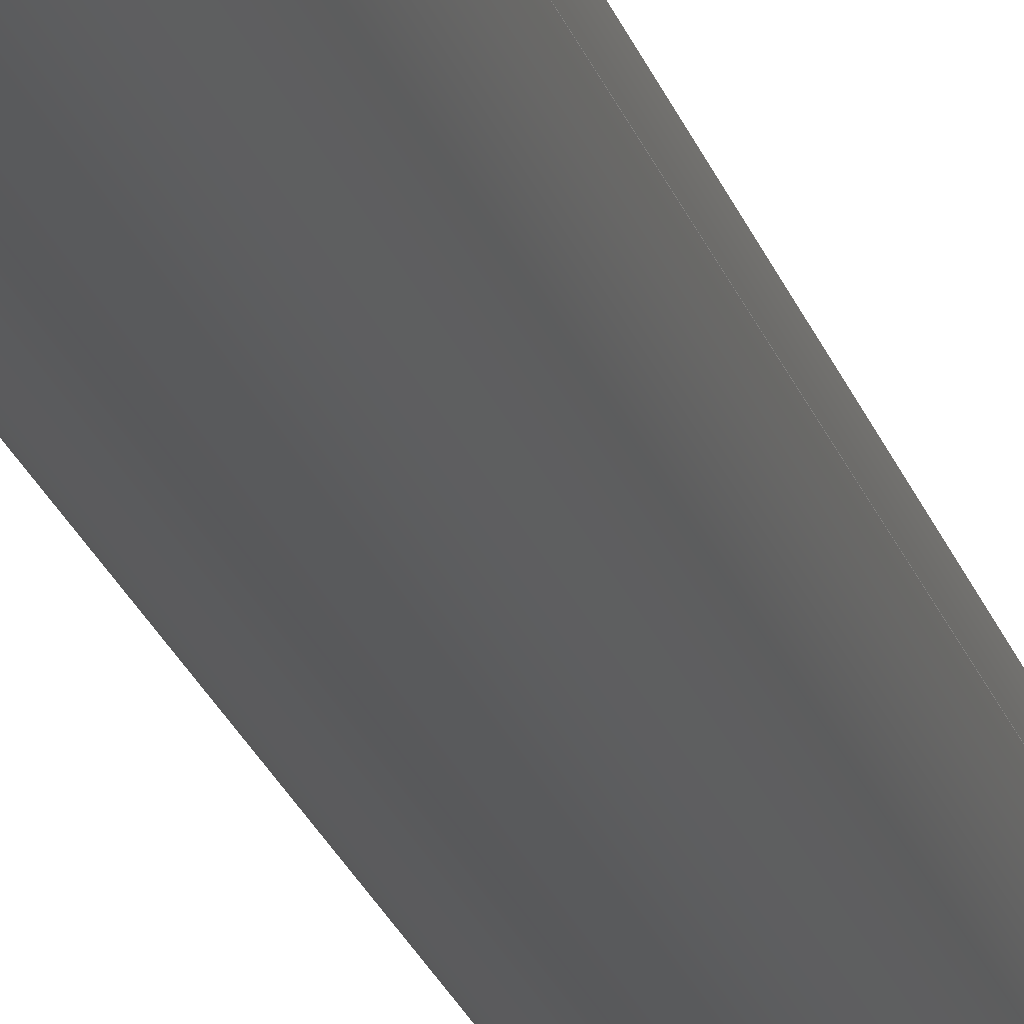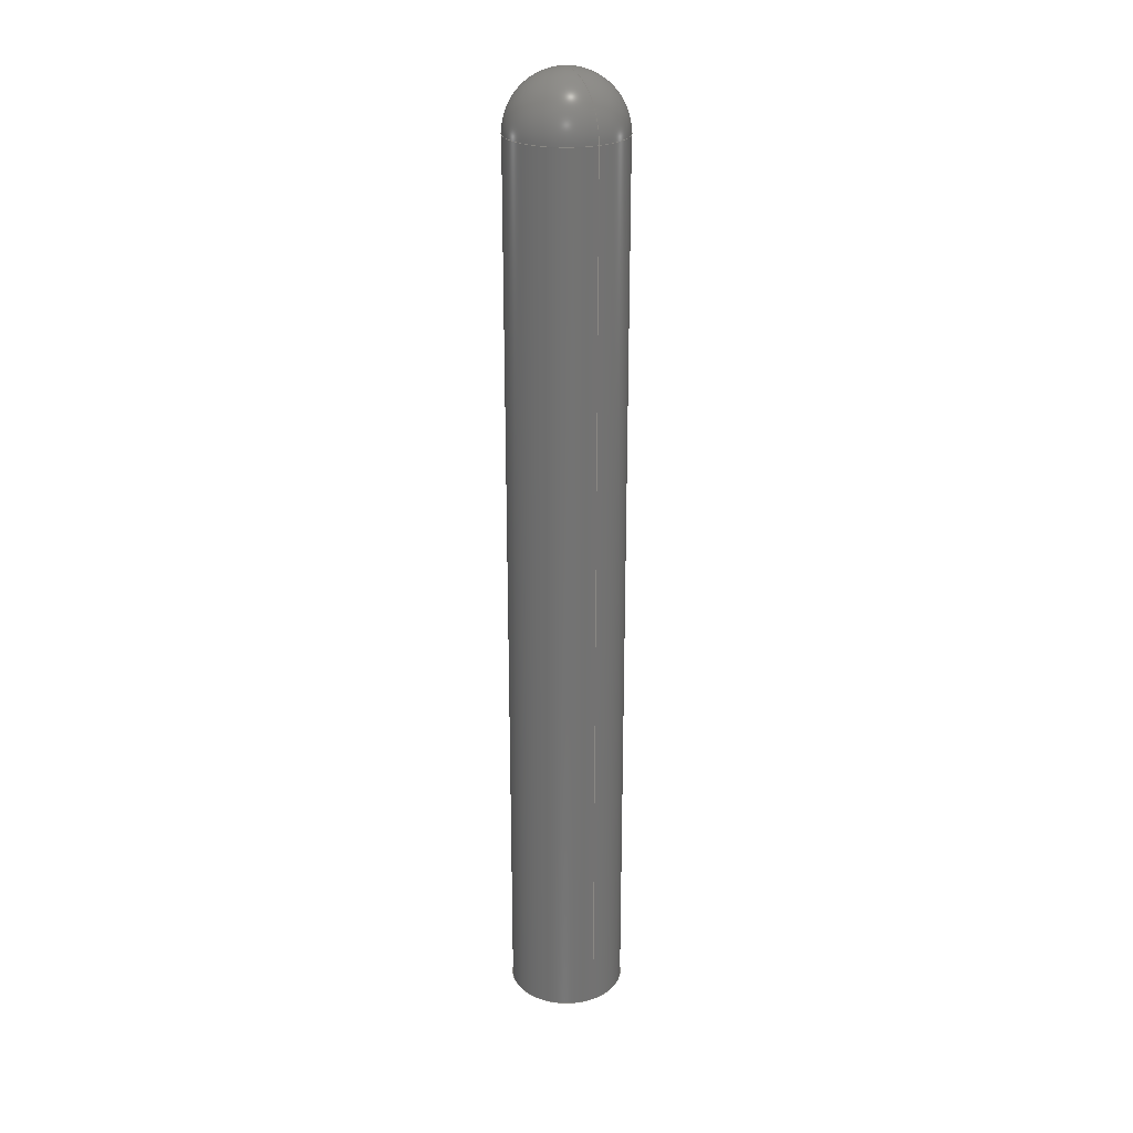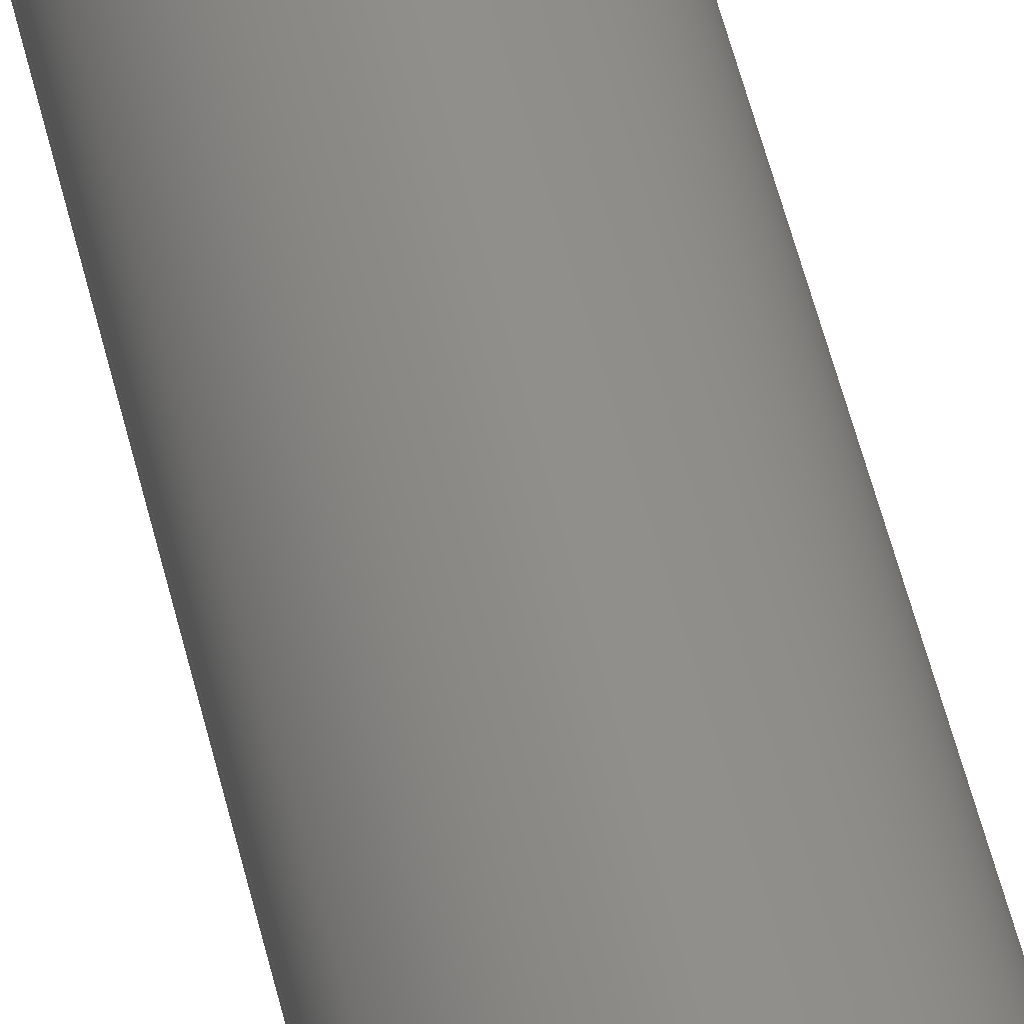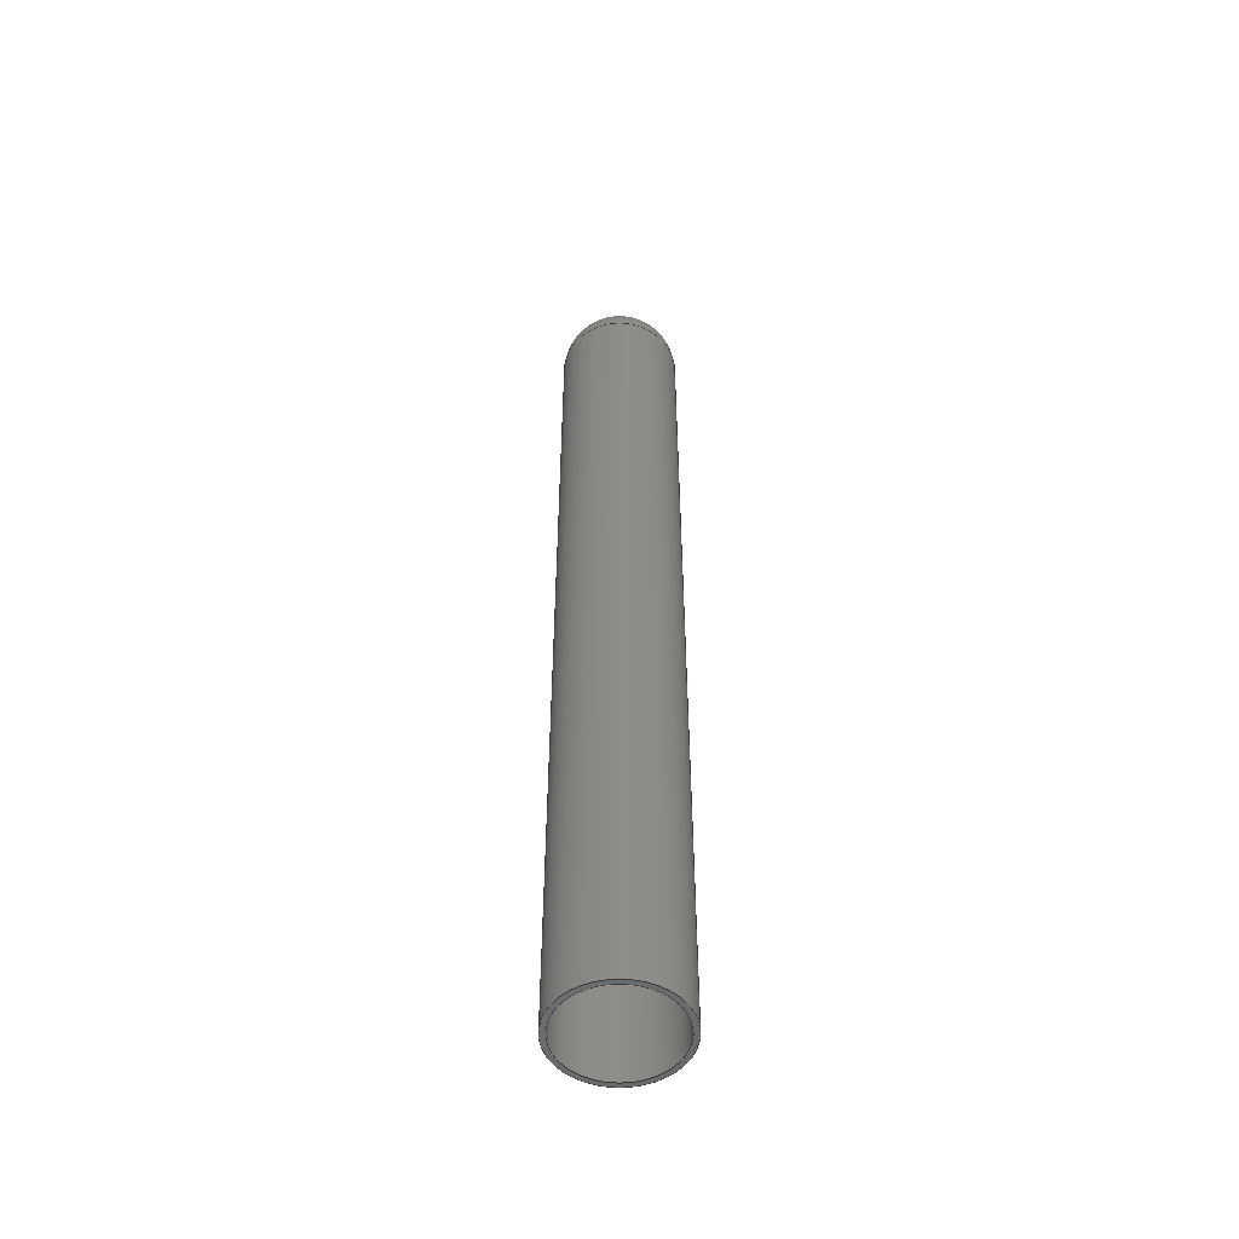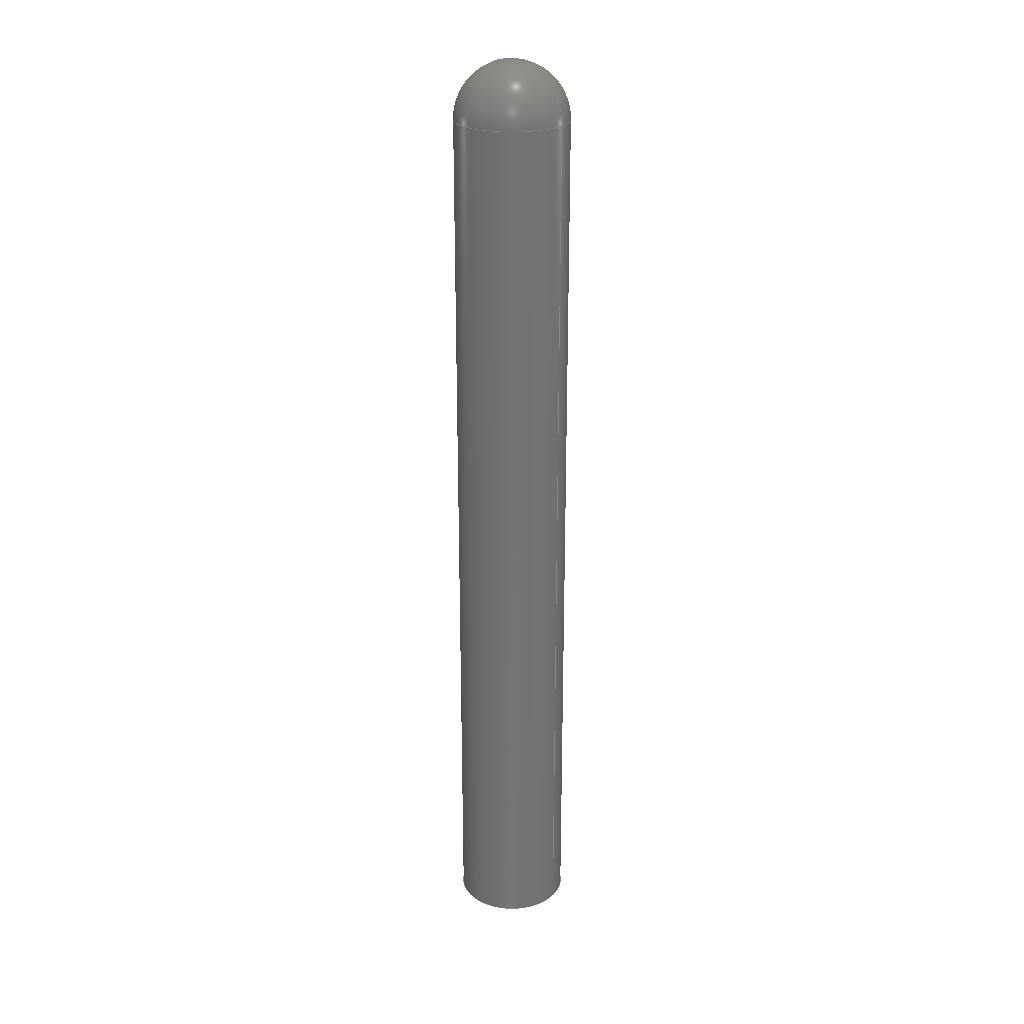
<metadata>
{"format":"step","ext":"stp","renderer":"f3d","projection":"perspective","resolution":1024,"background":"white","views":[{"elev":-22.4,"azim":15.2,"up":"+Y"},{"elev":25.0,"azim":-118.8,"up":"+Z"},{"elev":49.9,"azim":-12.7,"up":"+Y"},{"elev":-52.0,"azim":-179.1,"up":"+Z"},{"elev":24.5,"azim":-145.9,"up":"+Z"}]}
</metadata>
<code>
ISO-10303-21;
DATA;
#1=CARTESIAN_POINT('',(0,0,0));
#2=DIRECTION('',(0,0,1));
#3=DIRECTION('',(1,0,0));
#4=AXIS2_PLACEMENT_3D('',#1,#2,#3);
#5=CARTESIAN_POINT('',(0,0,0));
#6=DIRECTION('',(0,0,1));
#7=DIRECTION('',(-1,0,0));
#8=AXIS2_PLACEMENT_3D('',#5,#6,#7);
#9=CARTESIAN_POINT('',(0,0,0));
#10=DIRECTION('',(0,0,1));
#11=DIRECTION('',(1,0,0));
#12=AXIS2_PLACEMENT_3D('',#9,#10,#11);
#13=CARTESIAN_POINT('',(0,0,0));
#14=DIRECTION('',(0,0,1));
#15=DIRECTION('',(-1,0,0));
#16=AXIS2_PLACEMENT_3D('',#13,#14,#15);
#17=CARTESIAN_POINT('',(0,0,94));
#18=DIRECTION('',(0,0,1));
#19=DIRECTION('',(1,0,0));
#20=AXIS2_PLACEMENT_3D('',#17,#18,#19);
#21=DIRECTION('',(0,0,1));
#22=VECTOR('',#21,94);
#23=CARTESIAN_POINT('',(6,0,0));
#24=LINE('',#23,#22);
#25=CARTESIAN_POINT('',(0,0,94));
#26=DIRECTION('',(0,-1,0));
#27=DIRECTION('',(0,0,1));
#28=AXIS2_PLACEMENT_3D('',#25,#26,#27);
#29=CARTESIAN_POINT('',(0,0,94));
#30=DIRECTION('',(0,1,0));
#31=DIRECTION('',(0,0,1));
#32=AXIS2_PLACEMENT_3D('',#29,#30,#31);
#33=CARTESIAN_POINT('',(0,0,94));
#34=DIRECTION('',(0,0,1));
#35=DIRECTION('',(-1,0,0));
#36=AXIS2_PLACEMENT_3D('',#33,#34,#35);
#37=DIRECTION('',(0,0,1));
#38=VECTOR('',#37,94);
#39=CARTESIAN_POINT('',(-6,0,0));
#40=LINE('',#39,#38);
#41=CARTESIAN_POINT('',(0,0,94));
#42=DIRECTION('',(0,0,1));
#43=DIRECTION('',(1,0,0));
#44=AXIS2_PLACEMENT_3D('',#41,#42,#43);
#45=DIRECTION('',(0,0,1));
#46=VECTOR('',#45,94);
#47=CARTESIAN_POINT('',(5.5,0,0));
#48=LINE('',#47,#46);
#49=CARTESIAN_POINT('',(0,0,94));
#50=DIRECTION('',(0,0,1));
#51=DIRECTION('',(-1,0,0));
#52=AXIS2_PLACEMENT_3D('',#49,#50,#51);
#53=DIRECTION('',(0,0,1));
#54=VECTOR('',#53,94);
#55=CARTESIAN_POINT('',(-5.5,0,0));
#56=LINE('',#55,#54);
#57=CARTESIAN_POINT('',(0,0,94));
#58=DIRECTION('',(0,1,0));
#59=DIRECTION('',(0,0,1));
#60=AXIS2_PLACEMENT_3D('',#57,#58,#59);
#61=CARTESIAN_POINT('',(0,0,94));
#62=DIRECTION('',(0,-1,0));
#63=DIRECTION('',(0,0,1));
#64=AXIS2_PLACEMENT_3D('',#61,#62,#63);
#65=CARTESIAN_POINT('',(6,0,0));
#66=CARTESIAN_POINT('',(-6,0,0));
#67=VERTEX_POINT('',#65);
#68=VERTEX_POINT('',#66);
#69=CARTESIAN_POINT('',(6,0,94));
#70=CARTESIAN_POINT('',(-6,0,94));
#71=VERTEX_POINT('',#69);
#72=VERTEX_POINT('',#70);
#73=CARTESIAN_POINT('',(0,0,100));
#74=VERTEX_POINT('',#73);
#75=CARTESIAN_POINT('',(5.5,0,94));
#76=CARTESIAN_POINT('',(-5.5,0,94));
#77=VERTEX_POINT('',#75);
#78=VERTEX_POINT('',#76);
#79=CARTESIAN_POINT('',(0,0,99.5));
#80=VERTEX_POINT('',#79);
#81=CARTESIAN_POINT('',(5.5,0,0));
#82=CARTESIAN_POINT('',(-5.5,0,0));
#83=VERTEX_POINT('',#81);
#84=VERTEX_POINT('',#82);
#85=CARTESIAN_POINT('',(0,0,0));
#86=DIRECTION('',(0,0,1));
#87=DIRECTION('',(1,0,0));
#88=AXIS2_PLACEMENT_3D('',#85,#86,#87);
#89=PLANE('',#88);
#90=ORIENTED_EDGE('',*,*,#250,.T.);
#91=ORIENTED_EDGE('',*,*,#251,.T.);
#92=EDGE_LOOP('',(#90,#91));
#93=FACE_OUTER_BOUND('',#92,.F.);
#94=ORIENTED_EDGE('',*,*,#252,.F.);
#95=ORIENTED_EDGE('',*,*,#253,.F.);
#96=EDGE_LOOP('',(#94,#95));
#97=FACE_BOUND('',#96,.F.);
#98=ADVANCED_FACE('',(#93,#97),#89,.F.);
#99=CARTESIAN_POINT('',(0,0,0));
#100=DIRECTION('',(0,0,1));
#101=DIRECTION('',(1,0,0));
#102=AXIS2_PLACEMENT_3D('',#99,#100,#101);
#103=CYLINDRICAL_SURFACE('',#102,6);
#104=ORIENTED_EDGE('',*,*,#254,.T.);
#105=ORIENTED_EDGE('',*,*,#255,.F.);
#106=ORIENTED_EDGE('',*,*,#250,.F.);
#107=ORIENTED_EDGE('',*,*,#256,.T.);
#108=EDGE_LOOP('',(#104,#105,#106,#107));
#109=FACE_OUTER_BOUND('',#108,.F.);
#110=ADVANCED_FACE('',(#109),#103,.T.);
#111=CARTESIAN_POINT('',(0,0,94));
#112=DIRECTION('',(0,0,1));
#113=DIRECTION('',(-1,0,0));
#114=AXIS2_PLACEMENT_3D('',#111,#112,#113);
#115=SPHERICAL_SURFACE('',#114,6);
#116=ORIENTED_EDGE('',*,*,#254,.F.);
#117=ORIENTED_EDGE('',*,*,#257,.F.);
#118=ORIENTED_EDGE('',*,*,#258,.T.);
#119=EDGE_LOOP('',(#116,#117,#118));
#120=FACE_OUTER_BOUND('',#119,.F.);
#121=ADVANCED_FACE('',(#120),#115,.T.);
#122=CARTESIAN_POINT('',(0,0,94));
#123=DIRECTION('',(0,0,1));
#124=DIRECTION('',(-1,0,0));
#125=AXIS2_PLACEMENT_3D('',#122,#123,#124);
#126=SPHERICAL_SURFACE('',#125,6);
#127=ORIENTED_EDGE('',*,*,#259,.F.);
#128=ORIENTED_EDGE('',*,*,#258,.F.);
#129=ORIENTED_EDGE('',*,*,#257,.T.);
#130=EDGE_LOOP('',(#127,#128,#129));
#131=FACE_OUTER_BOUND('',#130,.F.);
#132=ADVANCED_FACE('',(#131),#126,.T.);
#133=CARTESIAN_POINT('',(0,0,0));
#134=DIRECTION('',(0,0,1));
#135=DIRECTION('',(1,0,0));
#136=AXIS2_PLACEMENT_3D('',#133,#134,#135);
#137=CYLINDRICAL_SURFACE('',#136,6);
#138=ORIENTED_EDGE('',*,*,#259,.T.);
#139=ORIENTED_EDGE('',*,*,#256,.F.);
#140=ORIENTED_EDGE('',*,*,#251,.F.);
#141=ORIENTED_EDGE('',*,*,#255,.T.);
#142=EDGE_LOOP('',(#138,#139,#140,#141));
#143=FACE_OUTER_BOUND('',#142,.F.);
#144=ADVANCED_FACE('',(#143),#137,.T.);
#145=CARTESIAN_POINT('',(0,0,0));
#146=DIRECTION('',(0,0,1));
#147=DIRECTION('',(1,0,0));
#148=AXIS2_PLACEMENT_3D('',#145,#146,#147);
#149=CYLINDRICAL_SURFACE('',#148,5.5);
#150=ORIENTED_EDGE('',*,*,#252,.T.);
#151=ORIENTED_EDGE('',*,*,#260,.T.);
#152=ORIENTED_EDGE('',*,*,#261,.F.);
#153=ORIENTED_EDGE('',*,*,#262,.F.);
#154=EDGE_LOOP('',(#150,#151,#152,#153));
#155=FACE_OUTER_BOUND('',#154,.F.);
#156=ADVANCED_FACE('',(#155),#149,.F.);
#157=CARTESIAN_POINT('',(0,0,0));
#158=DIRECTION('',(0,0,1));
#159=DIRECTION('',(1,0,0));
#160=AXIS2_PLACEMENT_3D('',#157,#158,#159);
#161=CYLINDRICAL_SURFACE('',#160,5.5);
#162=ORIENTED_EDGE('',*,*,#253,.T.);
#163=ORIENTED_EDGE('',*,*,#262,.T.);
#164=ORIENTED_EDGE('',*,*,#263,.F.);
#165=ORIENTED_EDGE('',*,*,#260,.F.);
#166=EDGE_LOOP('',(#162,#163,#164,#165));
#167=FACE_OUTER_BOUND('',#166,.F.);
#168=ADVANCED_FACE('',(#167),#161,.F.);
#169=CARTESIAN_POINT('',(0,0,94));
#170=DIRECTION('',(0,0,1));
#171=DIRECTION('',(-1,0,0));
#172=AXIS2_PLACEMENT_3D('',#169,#170,#171);
#173=SPHERICAL_SURFACE('',#172,5.5);
#174=ORIENTED_EDGE('',*,*,#263,.T.);
#175=ORIENTED_EDGE('',*,*,#264,.F.);
#176=ORIENTED_EDGE('',*,*,#265,.T.);
#177=EDGE_LOOP('',(#174,#175,#176));
#178=FACE_OUTER_BOUND('',#177,.F.);
#179=ADVANCED_FACE('',(#178),#173,.F.);
#180=CARTESIAN_POINT('',(0,0,94));
#181=DIRECTION('',(0,0,1));
#182=DIRECTION('',(-1,0,0));
#183=AXIS2_PLACEMENT_3D('',#180,#181,#182);
#184=SPHERICAL_SURFACE('',#183,5.5);
#185=ORIENTED_EDGE('',*,*,#261,.T.);
#186=ORIENTED_EDGE('',*,*,#265,.F.);
#187=ORIENTED_EDGE('',*,*,#264,.T.);
#188=EDGE_LOOP('',(#185,#186,#187));
#189=FACE_OUTER_BOUND('',#188,.F.);
#190=ADVANCED_FACE('',(#189),#184,.F.);
#191=CLOSED_SHELL('',(#98,#110,#121,#132,#144,#156,#168,#179,#190));
#192=MANIFOLD_SOLID_BREP('',#191);
#193=DIMENSIONAL_EXPONENTS(1,0,0,0,0,0,0);
#194=LENGTH_MEASURE_WITH_UNIT(LENGTH_MEASURE(25.4),#266);
#195=(CONVERSION_BASED_UNIT('INCH',#194)LENGTH_UNIT()NAMED_UNIT(#193));
#196=DIMENSIONAL_EXPONENTS(0,0,0,0,0,0,0);
#197=PLANE_ANGLE_MEASURE_WITH_UNIT(PLANE_ANGLE_MEASURE(0.01745),#267);
#198=(CONVERSION_BASED_UNIT('DEGREE',#197)NAMED_UNIT(*)PLANE_ANGLE_UNIT());
#199=UNCERTAINTY_MEASURE_WITH_UNIT(LENGTH_MEASURE(0.01014),#195,
'closure',
'Maximum model space distance between geometric entities at asserted connectivities');
#200=(GEOMETRIC_REPRESENTATION_CONTEXT(3)GLOBAL_UNCERTAINTY_ASSIGNED_CONTEXT((
#199))GLOBAL_UNIT_ASSIGNED_CONTEXT((#195,#198,#268))REPRESENTATION_CONTEXT
('ID1','3'));
#201=APPLICATION_CONTEXT(
'CONFIGURATION CONTROLLED 3D DESIGNS OF MECHANICAL PARTS AND ASSEMBLIES');
#202=APPLICATION_PROTOCOL_DEFINITION('international standard',
'config_control_design',1994,#201);
#203=DESIGN_CONTEXT('',#201,'design');
#204=MECHANICAL_CONTEXT('',#201,'mechanical');
#205=PRODUCT('PRT0002','PRT0002','NOT SPECIFIED',(#204));
#206=PRODUCT_DEFINITION_FORMATION_WITH_SPECIFIED_SOURCE('1','LAST_VERSION',#205,
.MADE.);
#207=PRODUCT_CATEGORY('part','');
#208=PRODUCT_RELATED_PRODUCT_CATEGORY('detail','',(#205));
#209=PRODUCT_CATEGORY_RELATIONSHIP('','',#207,#208);
#210=SECURITY_CLASSIFICATION_LEVEL('unclassified');
#211=SECURITY_CLASSIFICATION('','',#210);
#212=CC_DESIGN_SECURITY_CLASSIFICATION(#211,(#206));
#213=APPROVAL_STATUS('approved');
#214=APPROVAL(#213,'');
#215=CC_DESIGN_APPROVAL(#214,(#211,#206,#270));
#216=CALENDAR_DATE(122,23,3);
#217=COORDINATED_UNIVERSAL_TIME_OFFSET(1,0,.AHEAD.);
#218=LOCAL_TIME(15,27,30,#217);
#219=DATE_AND_TIME(#216,#218);
#220=APPROVAL_DATE_TIME(#219,#214);
#221=DATE_TIME_ROLE('creation_date');
#222=CC_DESIGN_DATE_AND_TIME_ASSIGNMENT(#219,#221,(#270));
#223=DATE_TIME_ROLE('classification_date');
#224=CC_DESIGN_DATE_AND_TIME_ASSIGNMENT(#219,#223,(#211));
#225=PERSON('UNSPECIFIED','UNSPECIFIED',$,$,$,$);
#226=ORGANIZATION('UNSPECIFIED','UNSPECIFIED','UNSPECIFIED');
#227=PERSON_AND_ORGANIZATION(#225,#226);
#228=APPROVAL_ROLE('approver');
#229=APPROVAL_PERSON_ORGANIZATION(#227,#214,#228);
#230=PERSON_AND_ORGANIZATION_ROLE('creator');
#231=CC_DESIGN_PERSON_AND_ORGANIZATION_ASSIGNMENT(#227,#230,(#206,#270));
#232=PERSON_AND_ORGANIZATION_ROLE('design_supplier');
#233=CC_DESIGN_PERSON_AND_ORGANIZATION_ASSIGNMENT(#227,#232,(#206));
#234=PERSON_AND_ORGANIZATION_ROLE('classification_officer');
#235=CC_DESIGN_PERSON_AND_ORGANIZATION_ASSIGNMENT(#227,#234,(#211));
#236=PERSON_AND_ORGANIZATION_ROLE('design_owner');
#237=CC_DESIGN_PERSON_AND_ORGANIZATION_ASSIGNMENT(#227,#236,(#205));
#238=CIRCLE('',#4,6);
#239=CIRCLE('',#8,6);
#240=CIRCLE('',#12,5.5);
#241=CIRCLE('',#16,5.5);
#242=CIRCLE('',#20,6);
#243=CIRCLE('',#28,6);
#244=CIRCLE('',#32,6);
#245=CIRCLE('',#36,6);
#246=CIRCLE('',#44,5.5);
#247=CIRCLE('',#52,5.5);
#248=CIRCLE('',#60,5.5);
#249=CIRCLE('',#64,5.5);
#250=EDGE_CURVE('',#67,#68,#238,.T.);
#251=EDGE_CURVE('',#68,#67,#239,.T.);
#252=EDGE_CURVE('',#83,#84,#240,.T.);
#253=EDGE_CURVE('',#84,#83,#241,.T.);
#254=EDGE_CURVE('',#71,#72,#242,.T.);
#255=EDGE_CURVE('',#68,#72,#40,.T.);
#256=EDGE_CURVE('',#67,#71,#24,.T.);
#257=EDGE_CURVE('',#74,#71,#244,.T.);
#258=EDGE_CURVE('',#74,#72,#243,.T.);
#259=EDGE_CURVE('',#72,#71,#245,.T.);
#260=EDGE_CURVE('',#84,#78,#56,.T.);
#261=EDGE_CURVE('',#77,#78,#246,.T.);
#262=EDGE_CURVE('',#83,#77,#48,.T.);
#263=EDGE_CURVE('',#78,#77,#247,.T.);
#264=EDGE_CURVE('',#80,#77,#248,.T.);
#265=EDGE_CURVE('',#80,#78,#249,.T.);
#266=(LENGTH_UNIT()NAMED_UNIT(*)SI_UNIT(.MILLI.,.METRE.));
#267=(NAMED_UNIT(*)PLANE_ANGLE_UNIT()SI_UNIT($,.RADIAN.));
#268=(NAMED_UNIT(*)SI_UNIT($,.STERADIAN.)SOLID_ANGLE_UNIT());
#269=ADVANCED_BREP_SHAPE_REPRESENTATION('',(#192),#200);
#270=PRODUCT_DEFINITION('design','',#206,#203);
#271=PRODUCT_DEFINITION_SHAPE('','SHAPE FOR PRT2',#270);
#272=SHAPE_DEFINITION_REPRESENTATION(#271,#269);
ENDSEC;
END-ISO-10303-21;

</code>
